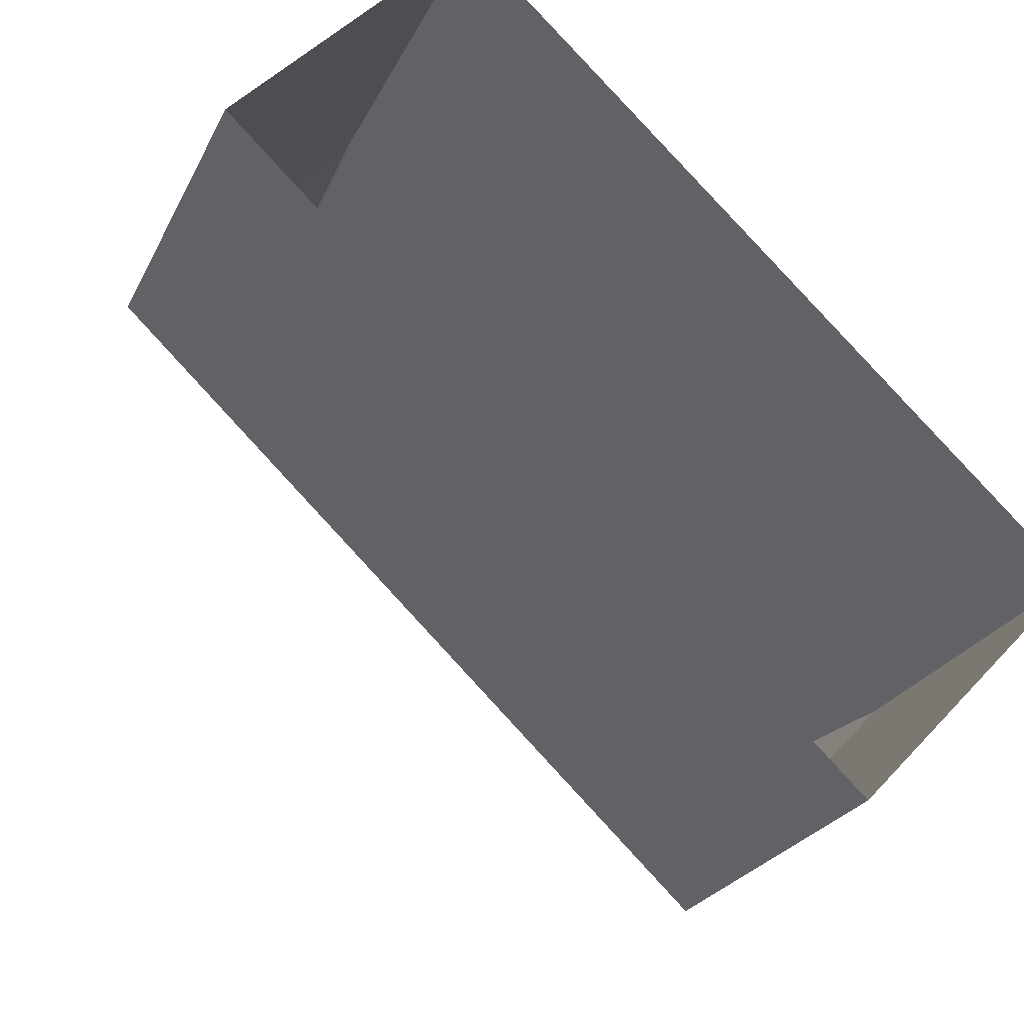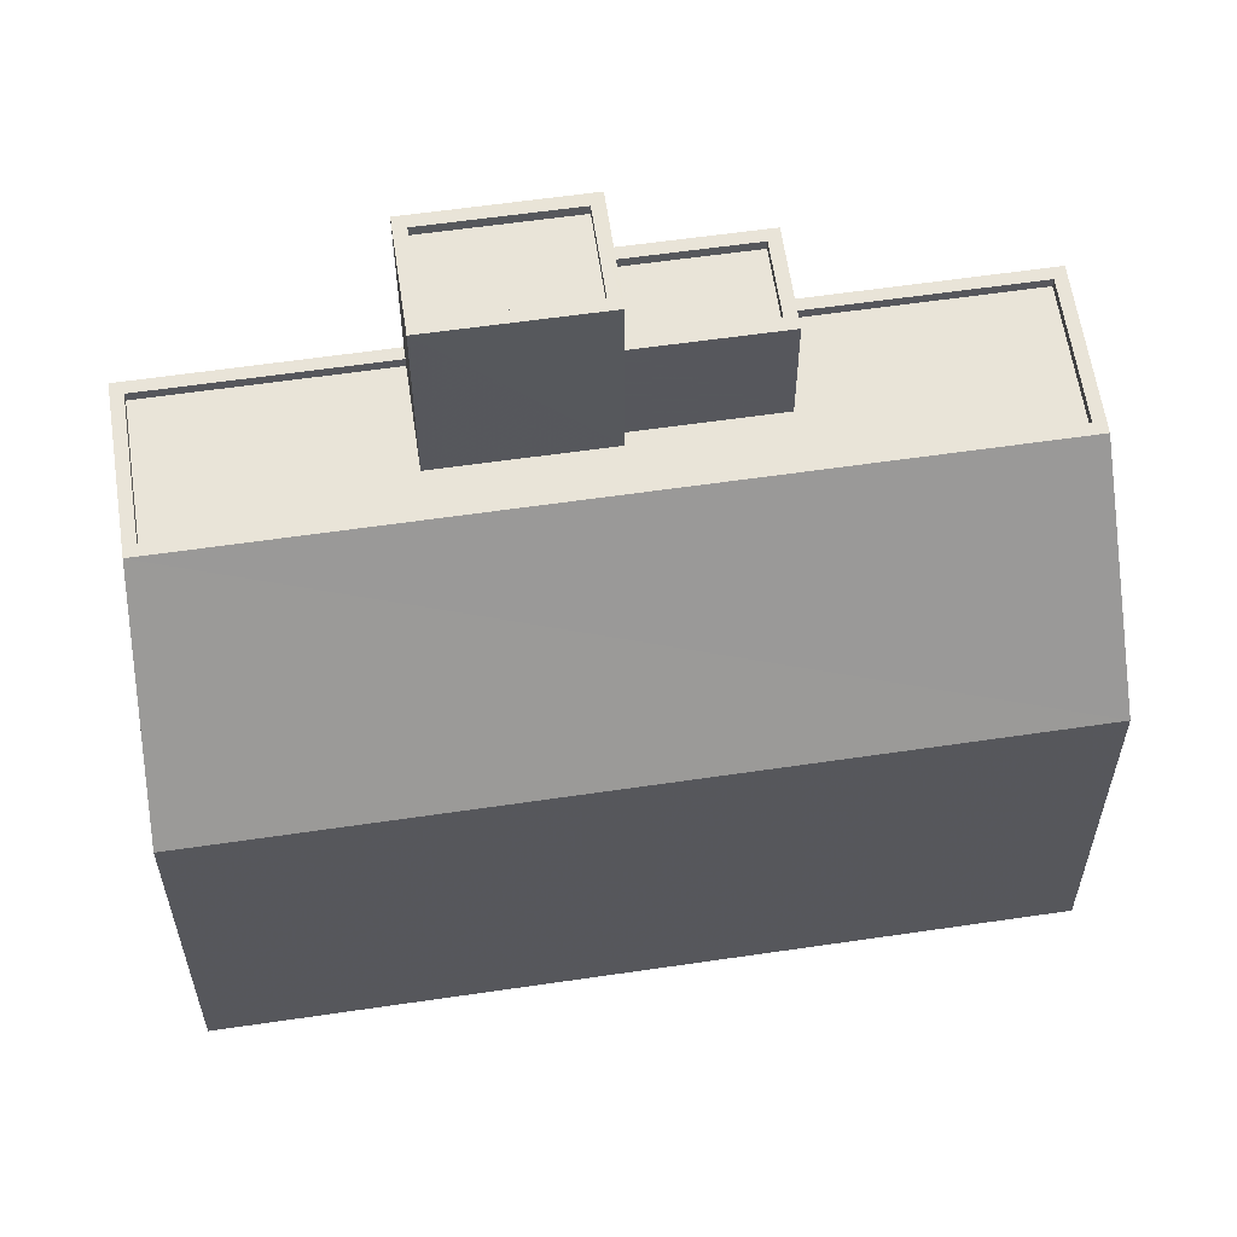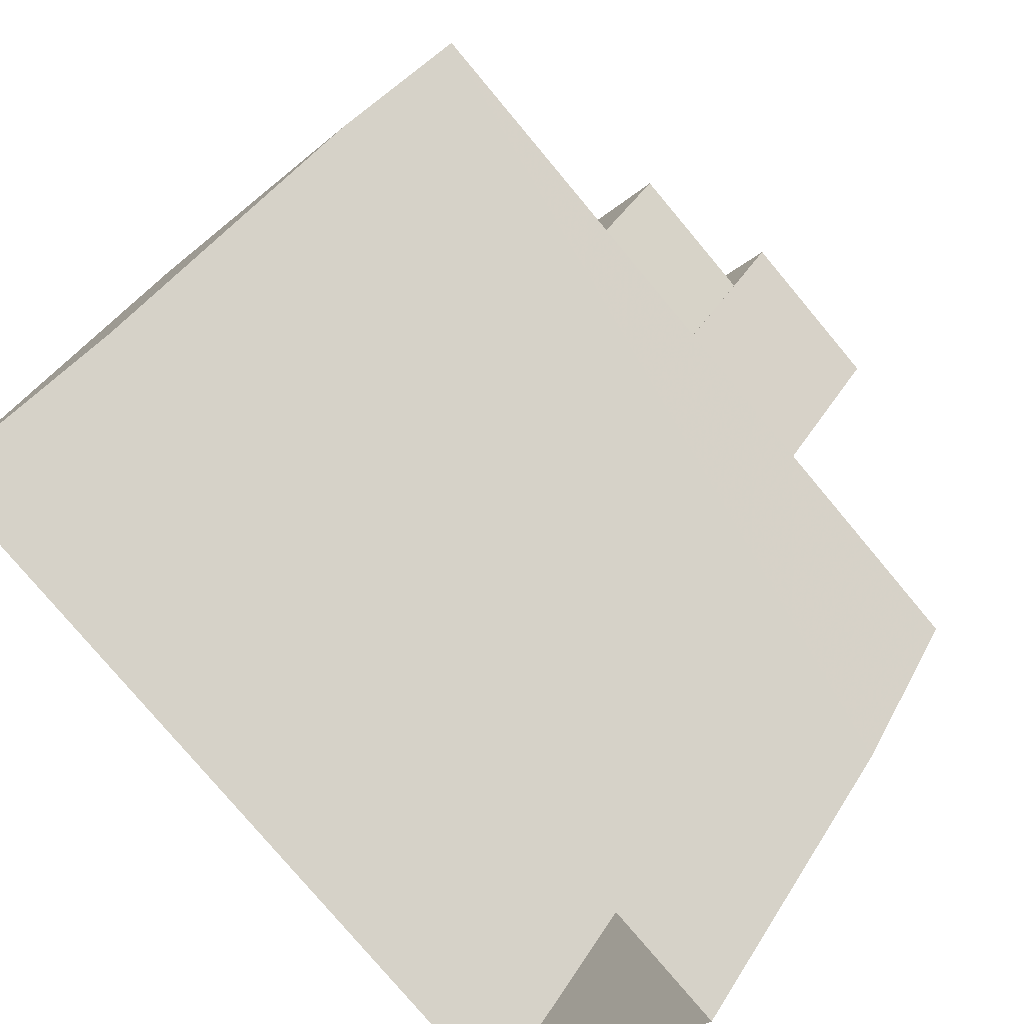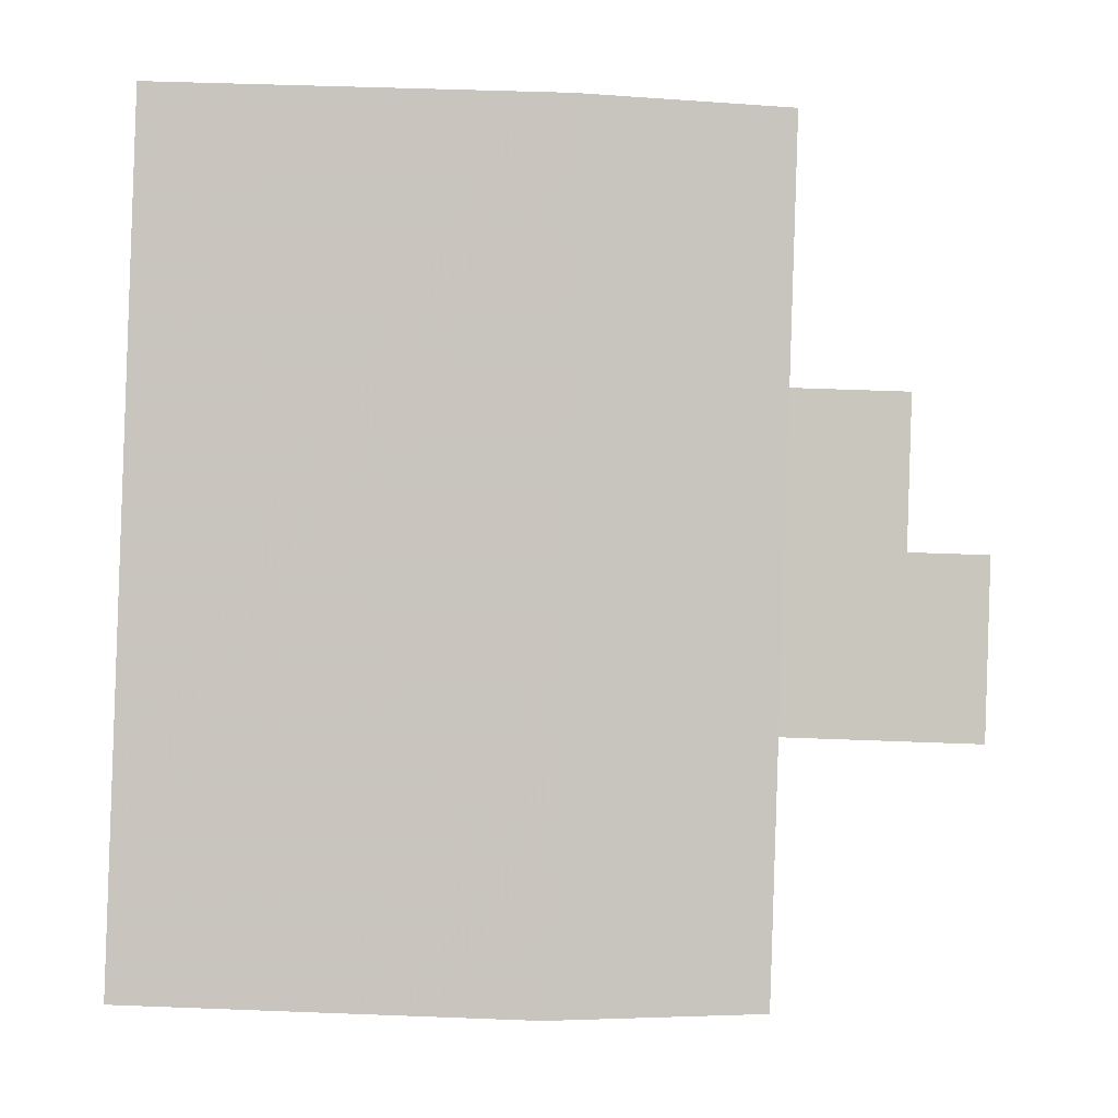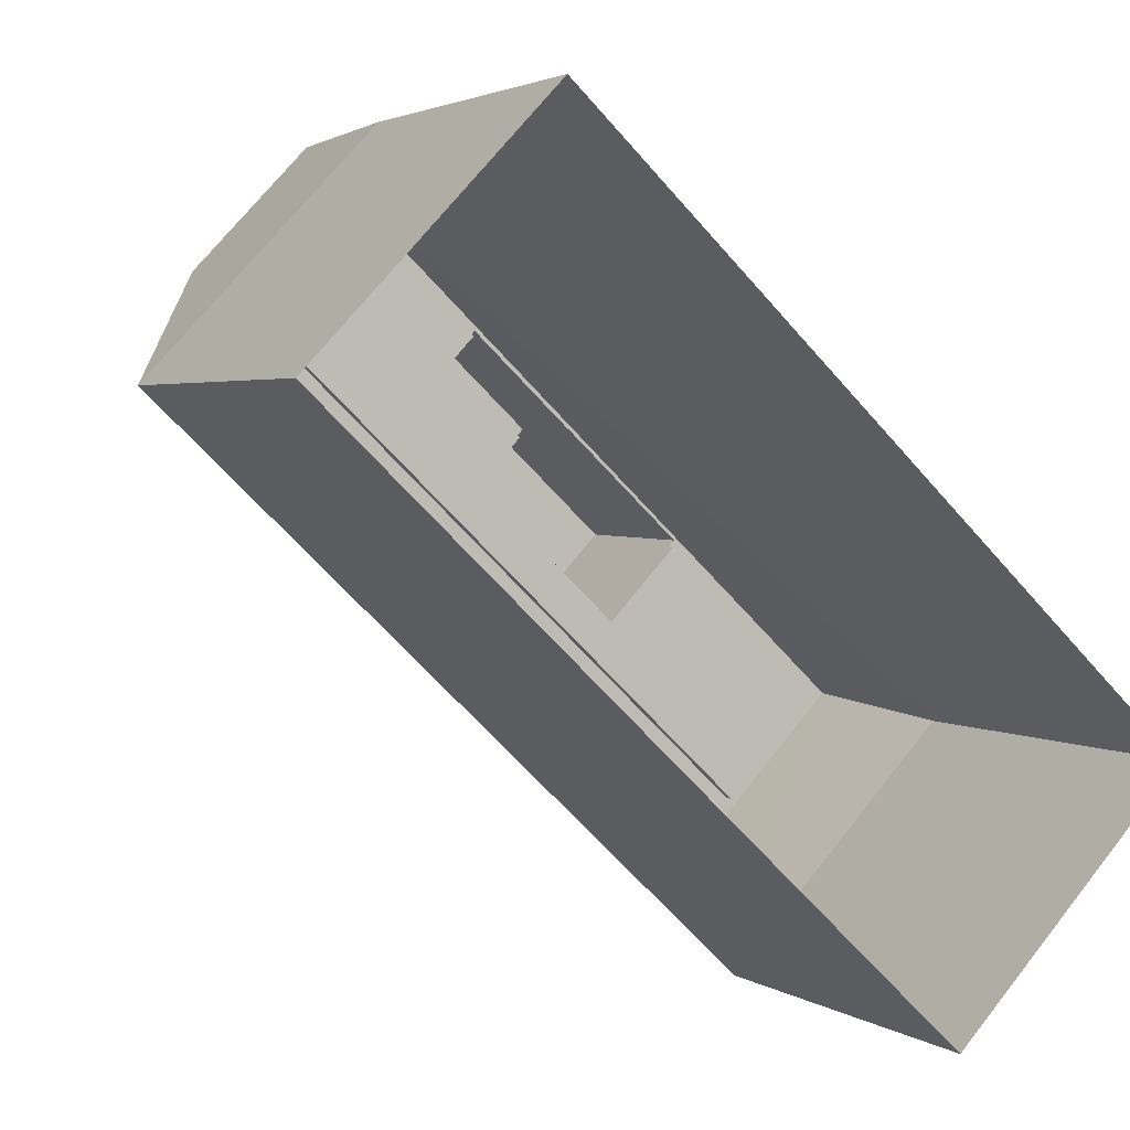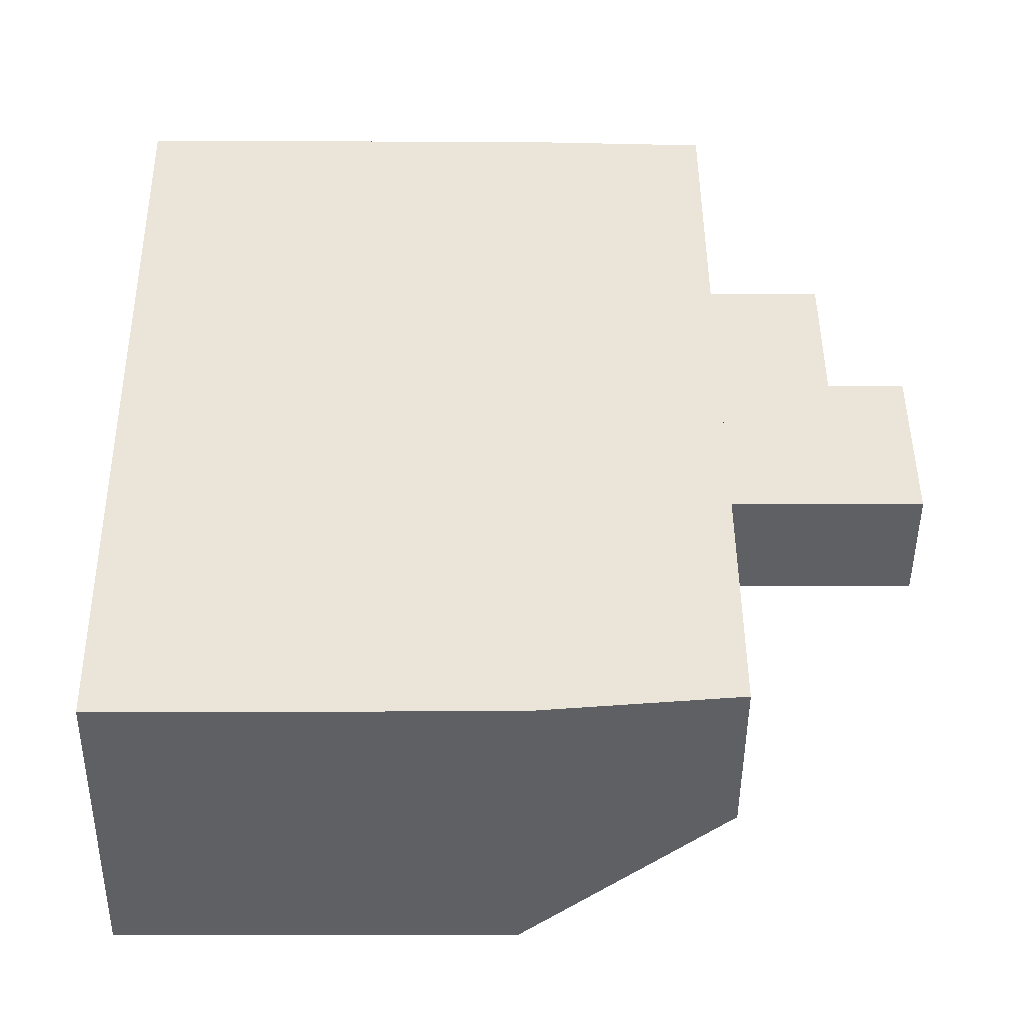
<metadata>
{"format":"obj","ext":"obj","renderer":"f3d","projection":"perspective","resolution":1024,"background":"white","views":[{"elev":-23.7,"azim":159.7,"up":"+Y"},{"elev":60.5,"azim":35.0,"up":"+Z"},{"elev":39.0,"azim":-152.0,"up":"+Y"},{"elev":45.4,"azim":-87.4,"up":"+Y"},{"elev":2.7,"azim":154.1,"up":"+Y"},{"elev":1.3,"azim":-90.8,"up":"+Y"}]}
</metadata>
<code>
v -5800 -3.703e+04 2.377
v -5779 -3.703e+04 2.376
v -5794 -3.704e+04 2.375
v -5785 -3.702e+04 2.378
v -5792 -3.703e+04 19.45
v -5788 -3.703e+04 19.45
v -5790 -3.703e+04 19.45
v -5791 -3.703e+04 19.45
v -5790 -3.703e+04 19.7
v -5790 -3.702e+04 19.7
v -5792 -3.703e+04 19.7
v -5788 -3.703e+04 19.7
v -5788 -3.703e+04 19.7
v -5790 -3.703e+04 19.7
v -5792 -3.703e+04 19.7
v -5791 -3.703e+04 19.7
v -5795 -3.703e+04 21.27
v -5791 -3.703e+04 21.27
v -5792 -3.703e+04 21.27
v -5793 -3.703e+04 21.27
v -5790 -3.703e+04 21.52
v -5792 -3.703e+04 21.52
v -5792 -3.703e+04 21.52
v -5795 -3.703e+04 21.52
v -5793 -3.703e+04 21.52
v -5793 -3.703e+04 21.52
v -5791 -3.703e+04 21.52
v -5795 -3.703e+04 21.52
v -5785 -3.702e+04 16.76
v -5789 -3.703e+04 16.76
v -5788 -3.703e+04 16.76
v -5795 -3.703e+04 16.76
v -5799 -3.703e+04 16.76
v -5793 -3.703e+04 16.76
v -5790 -3.703e+04 16.76
v -5790 -3.703e+04 16.76
v -5783 -3.702e+04 16.76
v -5797 -3.704e+04 16.76
v -5800 -3.703e+04 17.01
v -5797 -3.704e+04 17.01
v -5797 -3.704e+04 17.01
v -5782 -3.702e+04 17.01
v -5785 -3.702e+04 17.01
v -5785 -3.702e+04 17.01
v -5799 -3.703e+04 17.01
v -5783 -3.702e+04 17.01
v -5790 -3.702e+04 17.01
v -5789 -3.703e+04 17.01
v -5795 -3.703e+04 17.01
v -5792 -3.703e+04 17.01
v -5795 -3.703e+04 17.01
v -5792 -3.703e+04 17.01
v -5779 -3.703e+04 12.04
v -5794 -3.704e+04 12.04
v -5800 -3.703e+04 12.05
v -5785 -3.702e+04 12.05
f 1 2 3
f 1 4 2
f 5 6 7
f 5 8 6
f 9 10 11
f 10 9 12
f 12 13 14
f 11 15 9
f 14 13 16
f 9 13 12
f 17 18 19
f 17 20 18
f 21 22 23
f 24 25 26
f 24 23 22
f 21 23 27
f 28 24 26
f 23 24 28
f 26 25 21
f 27 26 21
f 29 30 31
f 32 33 34
f 31 35 36
f 29 31 37
f 34 33 38
f 36 34 38
f 37 36 38
f 37 31 36
f 39 40 41
f 42 43 44
f 42 41 40
f 39 41 45
f 46 42 44
f 41 42 46
f 44 43 47
f 48 44 47
f 45 49 39
f 43 39 50
f 49 45 51
f 52 47 50
f 50 39 49
f 47 43 50
f 53 40 54
f 42 40 53
f 15 7 9
f 15 5 7
f 13 9 7
f 6 13 7
f 16 13 6
f 8 16 6
f 47 10 48
f 30 48 31
f 31 48 12
f 48 10 12
f 31 14 35
f 31 12 14
f 47 11 10
f 47 52 11
f 35 14 36
f 21 36 14
f 22 21 16
f 50 11 52
f 22 11 50
f 5 16 8
f 21 14 16
f 15 16 5
f 15 11 22
f 22 16 15
f 23 17 19
f 23 28 17
f 27 19 18
f 27 23 19
f 26 18 20
f 26 27 18
f 26 20 17
f 28 26 17
f 36 25 34
f 36 21 25
f 32 34 51
f 49 51 24
f 24 51 25
f 51 34 25
f 50 24 22
f 50 49 24
f 46 29 37
f 46 44 29
f 46 37 38
f 41 46 38
f 41 38 33
f 45 41 33
f 32 45 33
f 32 51 45
f 48 29 44
f 48 30 29
f 54 1 3
f 54 55 1
f 4 55 56
f 4 1 55
f 53 2 4
f 56 53 4
f 54 3 2
f 53 54 2
f 56 42 53
f 43 42 56
f 54 39 55
f 40 39 54
f 43 56 55
f 43 55 39

</code>
